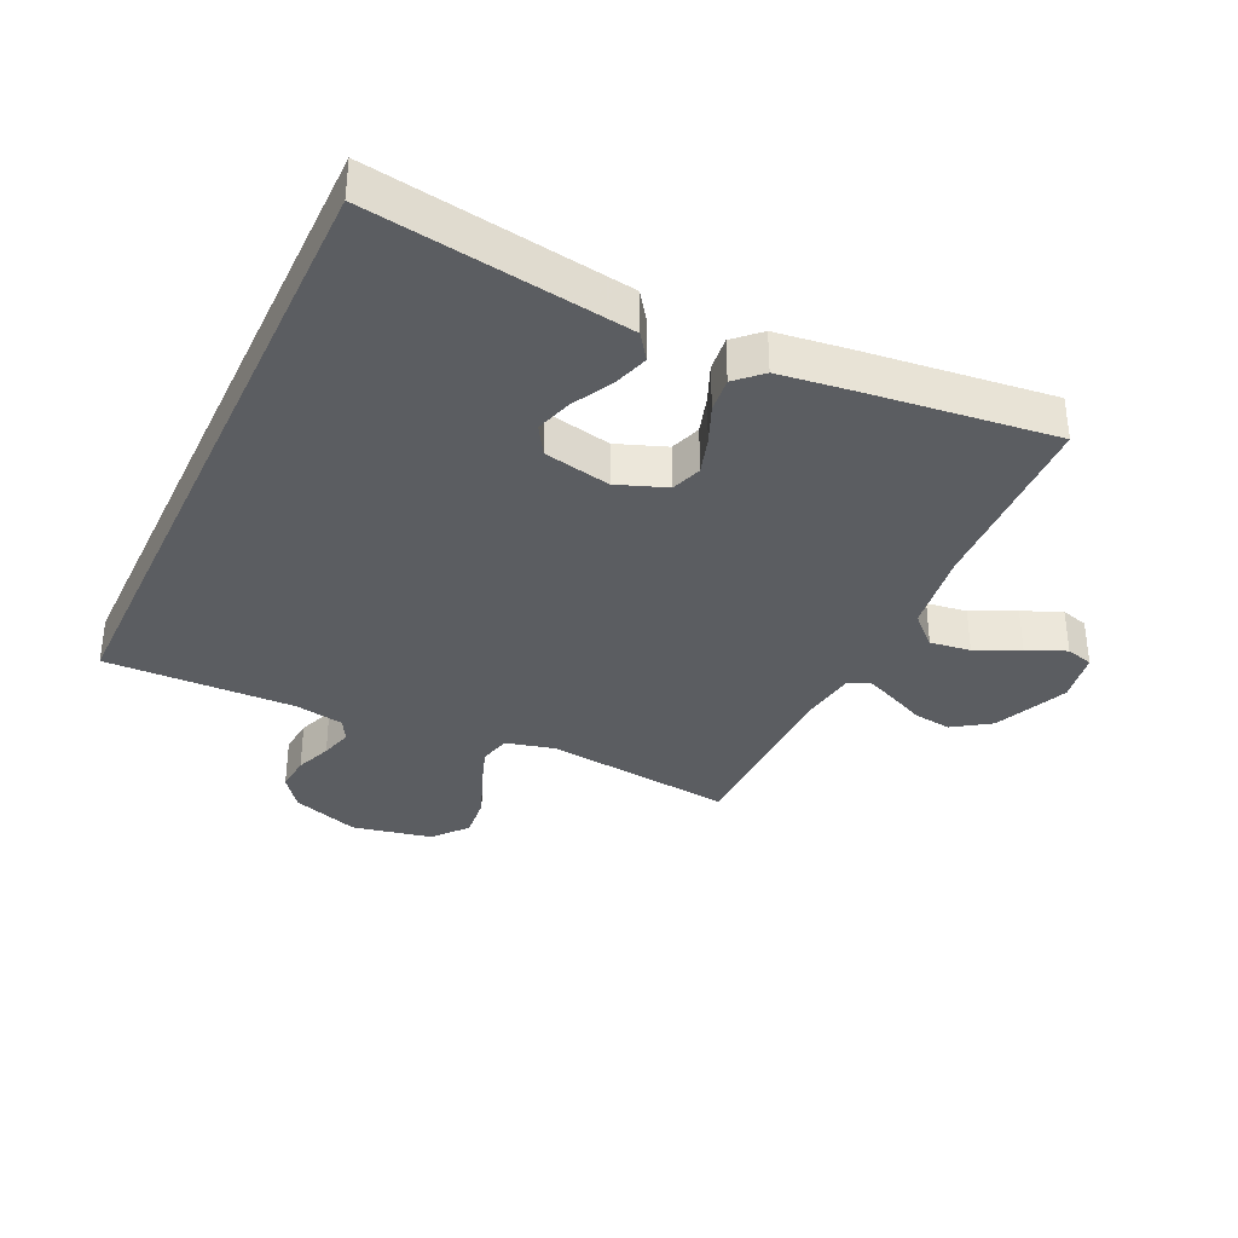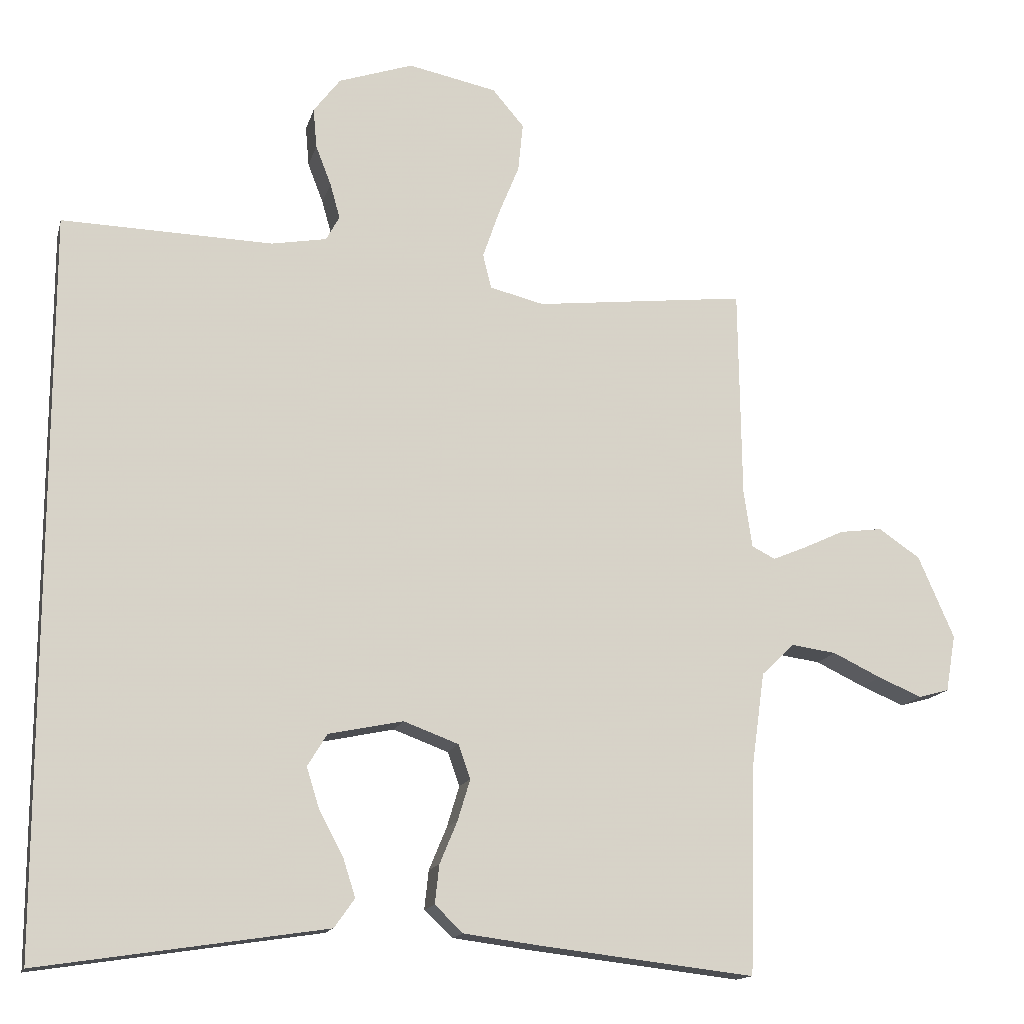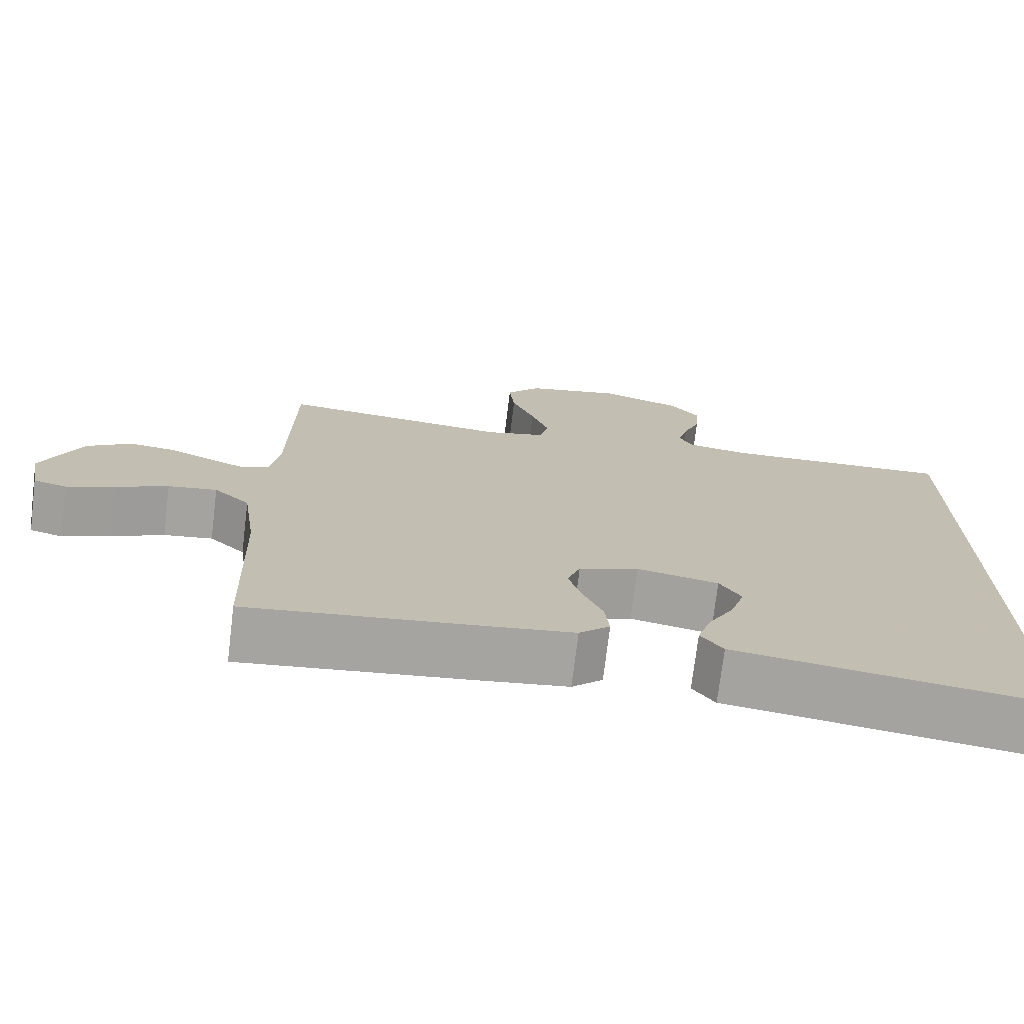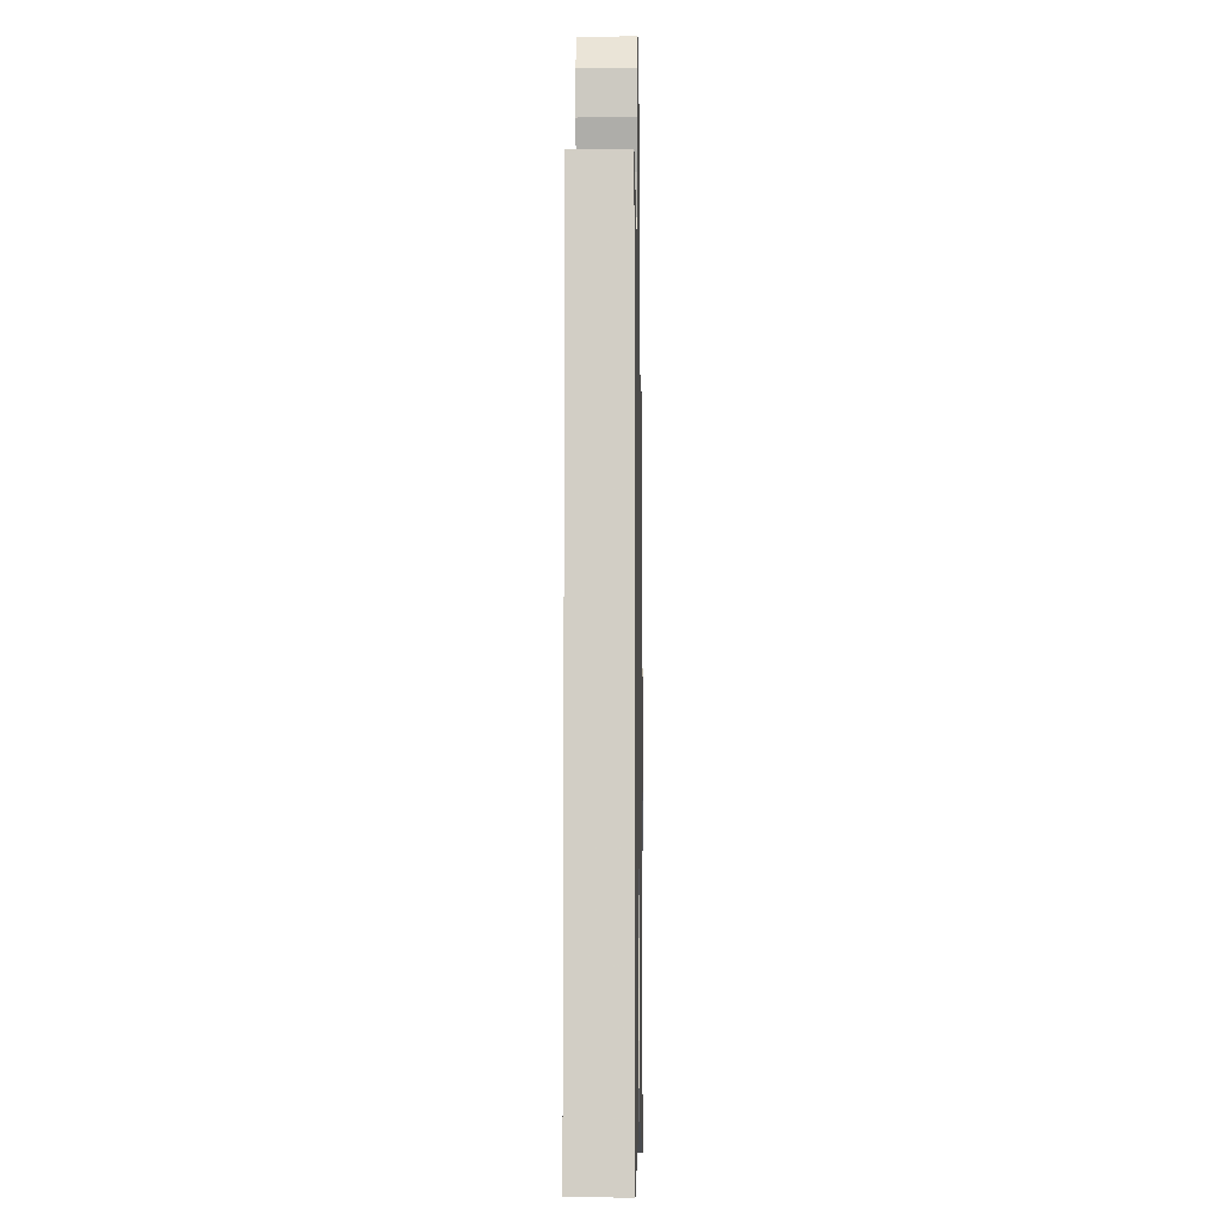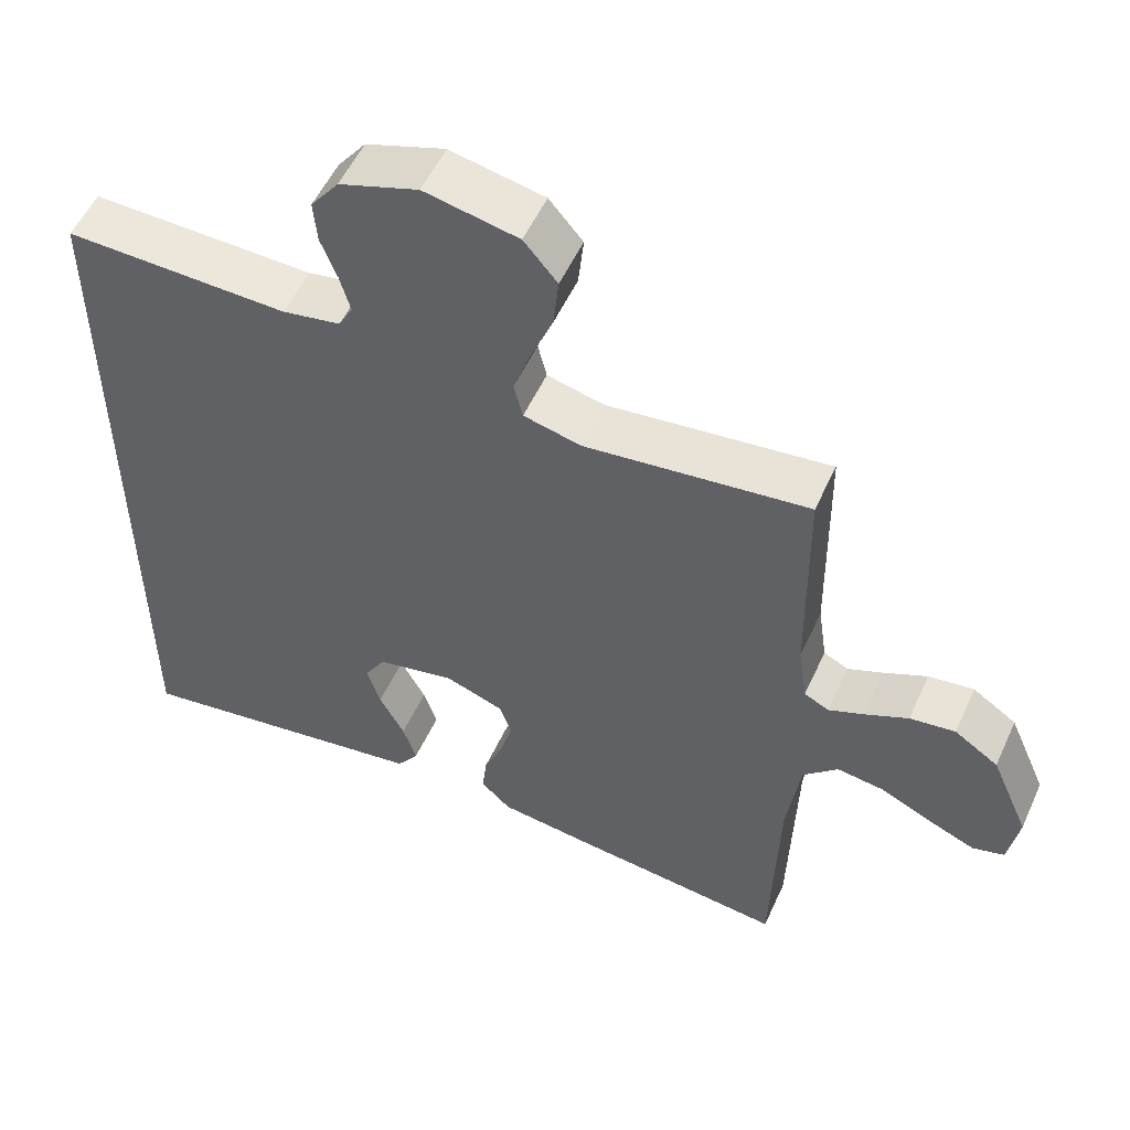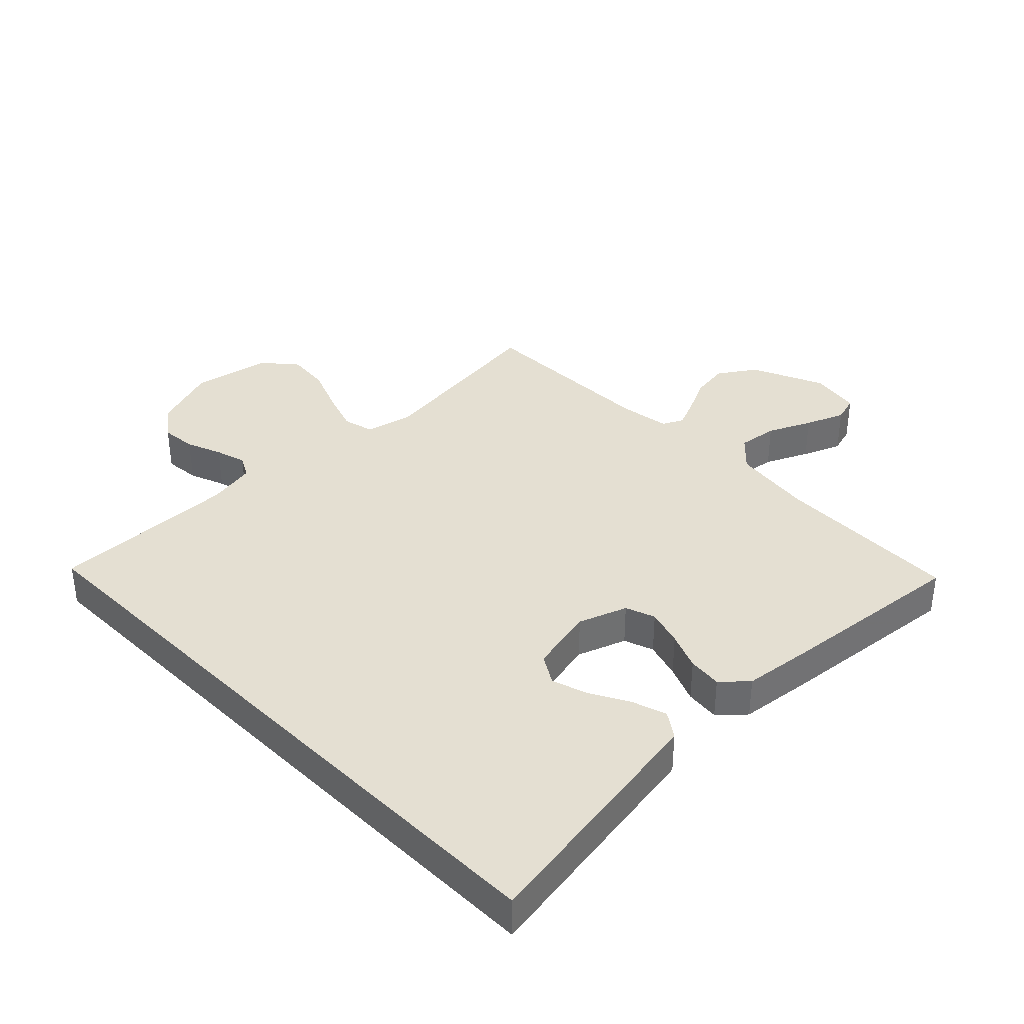
<metadata>
{"format":"obj","ext":"obj","renderer":"f3d","projection":"perspective","resolution":1024,"background":"white","views":[{"elev":-35.4,"azim":154.8,"up":"+Y"},{"elev":-14.7,"azim":166.2,"up":"+Z"},{"elev":-73.7,"azim":-7.0,"up":"+Z"},{"elev":-8.3,"azim":91.0,"up":"+Z"},{"elev":53.8,"azim":-155.8,"up":"+Z"},{"elev":37.0,"azim":135.1,"up":"+Y"}]}
</metadata>
<code>
v 0.5 0.07 -0.508
v 0.2 0.07 -0.463
v 0.093 0.07 -0.447
v 0.064 0.07 -0.406
v 0.082 0.07 -0.35
v 0.116 0.07 -0.287
v 0.134 0.07 -0.229
v 0.106 0.07 -0.183
v 0 0.07 -0.161
v -0.078 0.07 -0.19
v -0.095 0.07 -0.238
v -0.077 0.07 -0.297
v -0.052 0.07 -0.357
v -0.046 0.07 -0.412
v -0.086 0.07 -0.45
v -0.2 0.07 -0.465
v -0.5 0.07 -0.5
v -0.509 0.07 -0.2
v -0.527 0.07 -0.07
v -0.574 0.07 -0.025
v -0.638 0.07 -0.034
v -0.707 0.07 -0.067
v -0.769 0.07 -0.093
v -0.812 0.07 -0.081
v -0.826 0.07 0
v -0.775 0.07 0.117
v -0.716 0.07 0.157
v -0.655 0.07 0.149
v -0.597 0.07 0.122
v -0.549 0.07 0.102
v -0.516 0.07 0.119
v -0.504 0.07 0.2
v -0.5 0.07 0.5
v -0.2 0.07 0.466
v -0.123 0.07 0.485
v -0.111 0.07 0.534
v -0.134 0.07 0.601
v -0.164 0.07 0.675
v -0.171 0.07 0.744
v -0.126 0.07 0.797
v 0 0.07 0.823
v 0.106 0.07 0.787
v 0.144 0.07 0.737
v 0.139 0.07 0.68
v 0.117 0.07 0.623
v 0.103 0.07 0.573
v 0.122 0.07 0.538
v 0.2 0.07 0.524
v 0.5 0.07 0.532
v 0.5 0 -0.508
v 0.2 0 -0.463
v 0.093 0 -0.447
v 0.064 0 -0.406
v 0.082 0 -0.35
v 0.116 0 -0.287
v 0.134 0 -0.229
v 0.106 0 -0.183
v 0 0 -0.161
v -0.078 0 -0.19
v -0.095 0 -0.238
v -0.077 0 -0.297
v -0.052 0 -0.357
v -0.046 0 -0.412
v -0.086 0 -0.45
v -0.2 0 -0.465
v -0.5 0 -0.5
v -0.509 0 -0.2
v -0.527 0 -0.07
v -0.574 0 -0.025
v -0.638 0 -0.034
v -0.707 0 -0.067
v -0.769 0 -0.093
v -0.812 0 -0.081
v -0.826 0 0
v -0.775 0 0.117
v -0.716 0 0.157
v -0.655 0 0.149
v -0.597 0 0.122
v -0.549 0 0.102
v -0.516 0 0.119
v -0.504 0 0.2
v -0.5 0 0.5
v -0.2 0 0.466
v -0.123 0 0.485
v -0.111 0 0.534
v -0.134 0 0.601
v -0.164 0 0.675
v -0.171 0 0.744
v -0.126 0 0.797
v 0 0 0.823
v 0.106 0 0.787
v 0.144 0 0.737
v 0.139 0 0.68
v 0.117 0 0.623
v 0.103 0 0.573
v 0.122 0 0.538
v 0.2 0 0.524
v 0.5 0 0.532
f 48 49 1 2
f 47 48 2
f 46 47 2
f 42 43 44 45
f 42 45 46
f 41 42 46
f 37 38 39 40
f 36 37 40 41
f 35 36 41 46
f 32 33 34
f 31 32 34 35
f 26 27 28 29
f 26 29 30
f 25 26 30
f 24 25 30
f 21 22 23 24
f 21 24 30 31
f 15 16 17 18
f 15 18 19
f 12 13 14 15
f 11 12 15 19
f 10 11 19 20
f 3 4 5 6
f 3 6 7
f 2 3 7
f 46 2 7
f 35 46 7 8
f 20 21 31 35
f 9 10 20 35
f 8 9 35
f 51 50 98 97
f 51 97 96
f 51 96 95
f 94 93 92 91
f 95 94 91
f 95 91 90
f 89 88 87 86
f 90 89 86 85
f 95 90 85 84
f 83 82 81
f 84 83 81 80
f 78 77 76 75
f 79 78 75
f 79 75 74
f 79 74 73
f 73 72 71 70
f 80 79 73 70
f 67 66 65 64
f 68 67 64
f 64 63 62 61
f 68 64 61 60
f 69 68 60 59
f 55 54 53 52
f 56 55 52
f 56 52 51
f 56 51 95
f 57 56 95 84
f 84 80 70 69
f 84 69 59 58
f 84 58 57
f 1 50 51 2
f 2 51 52 3
f 3 52 53 4
f 4 53 54 5
f 5 54 55 6
f 6 55 56 7
f 7 56 57 8
f 8 57 58 9
f 9 58 59 10
f 10 59 60 11
f 11 60 61 12
f 12 61 62 13
f 13 62 63 14
f 14 63 64 15
f 15 64 65 16
f 16 65 66 17
f 17 66 67 18
f 18 67 68 19
f 19 68 69 20
f 20 69 70 21
f 21 70 71 22
f 22 71 72 23
f 23 72 73 24
f 24 73 74 25
f 25 74 75 26
f 26 75 76 27
f 27 76 77 28
f 28 77 78 29
f 29 78 79 30
f 30 79 80 31
f 31 80 81 32
f 32 81 82 33
f 33 82 83 34
f 34 83 84 35
f 35 84 85 36
f 36 85 86 37
f 37 86 87 38
f 38 87 88 39
f 39 88 89 40
f 40 89 90 41
f 41 90 91 42
f 42 91 92 43
f 43 92 93 44
f 44 93 94 45
f 45 94 95 46
f 46 95 96 47
f 47 96 97 48
f 48 97 98 49
f 49 98 50 1

</code>
